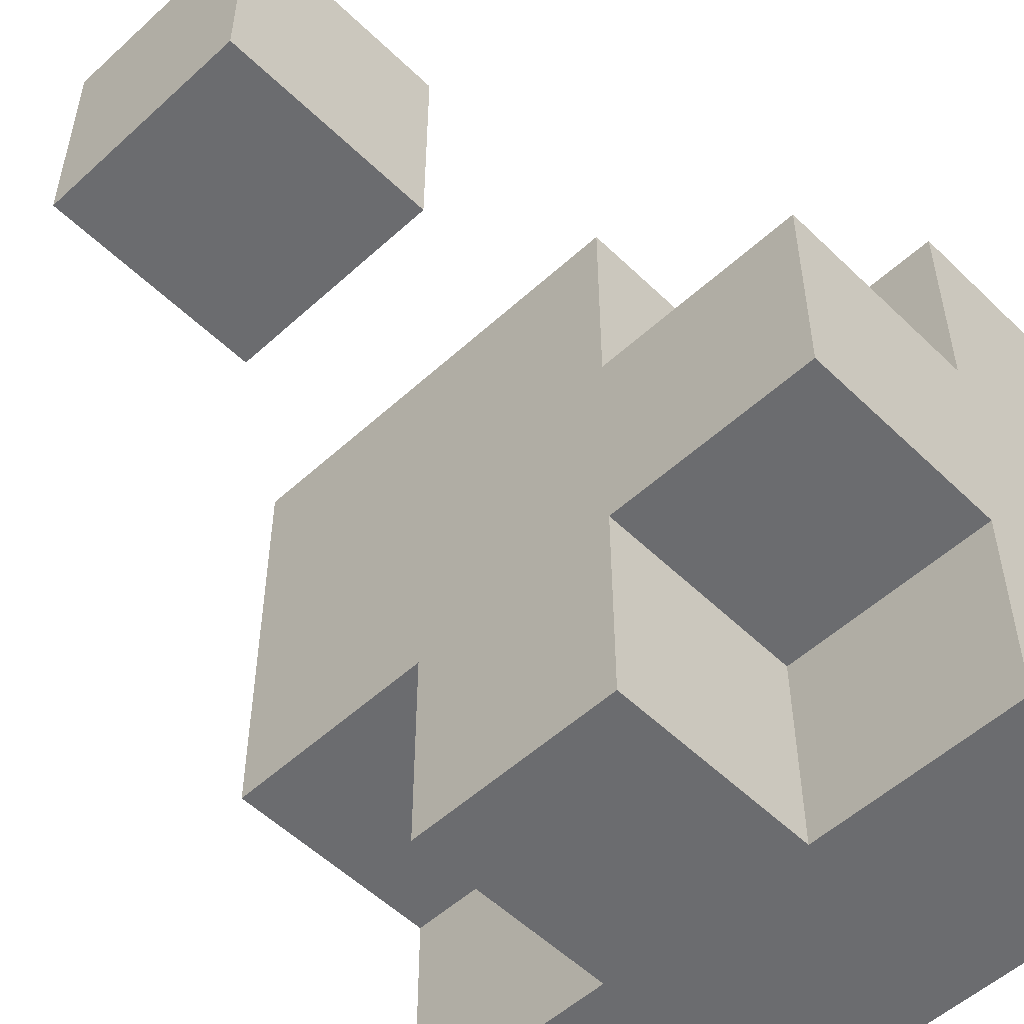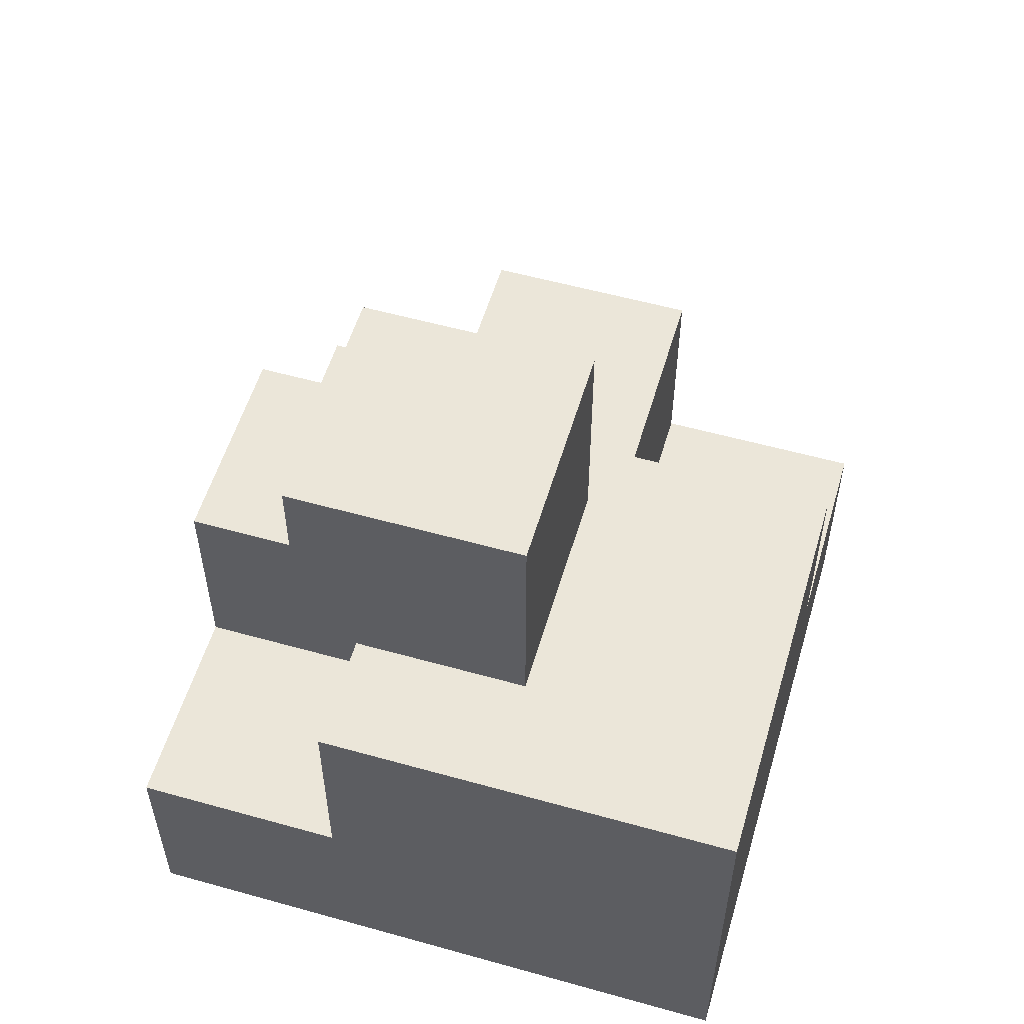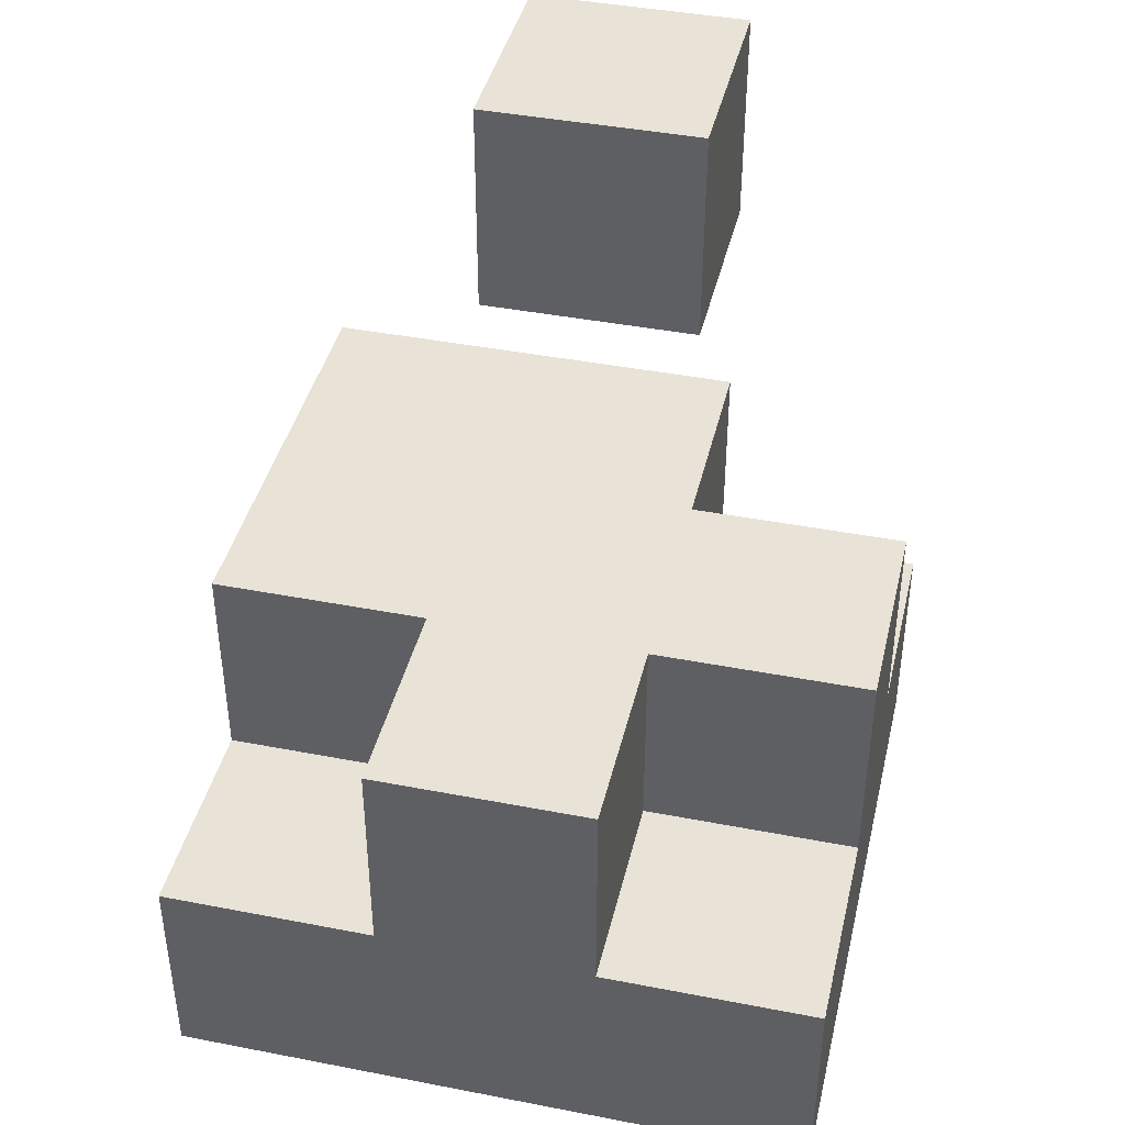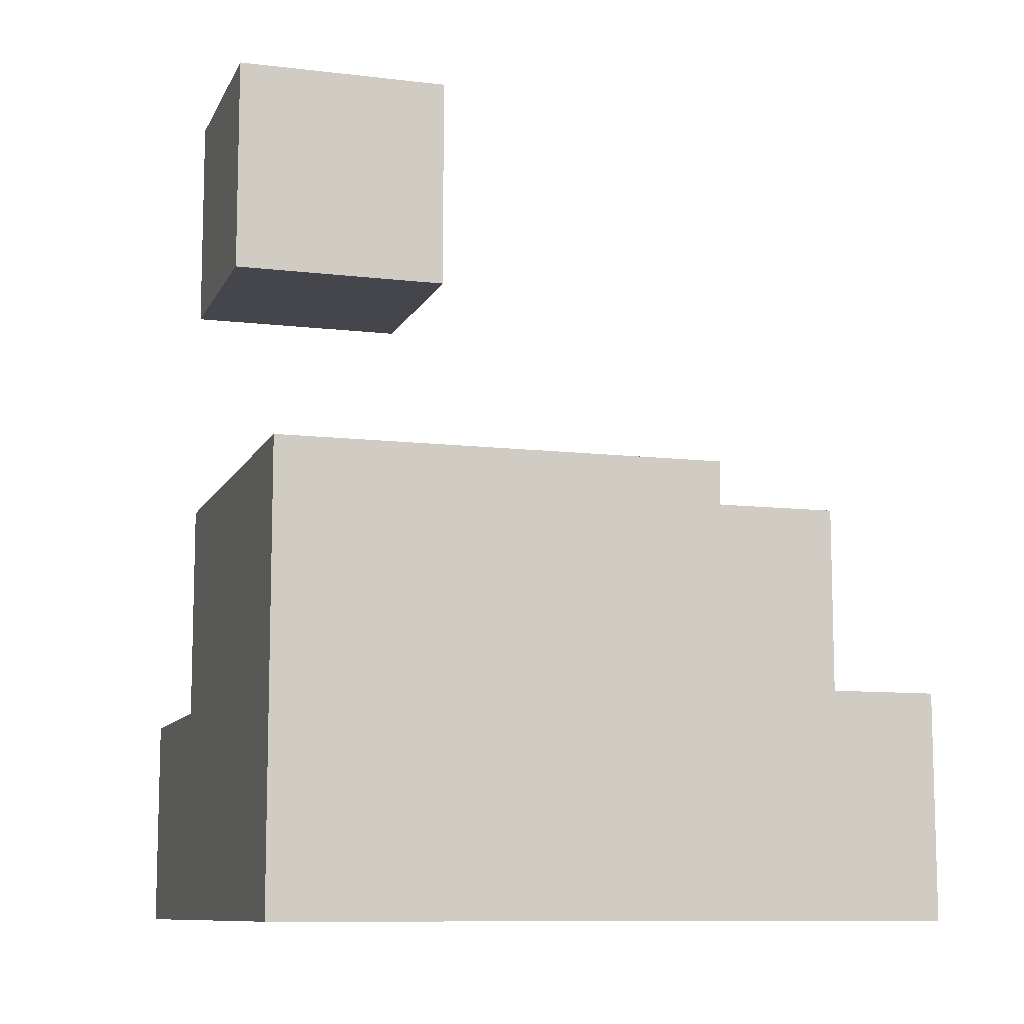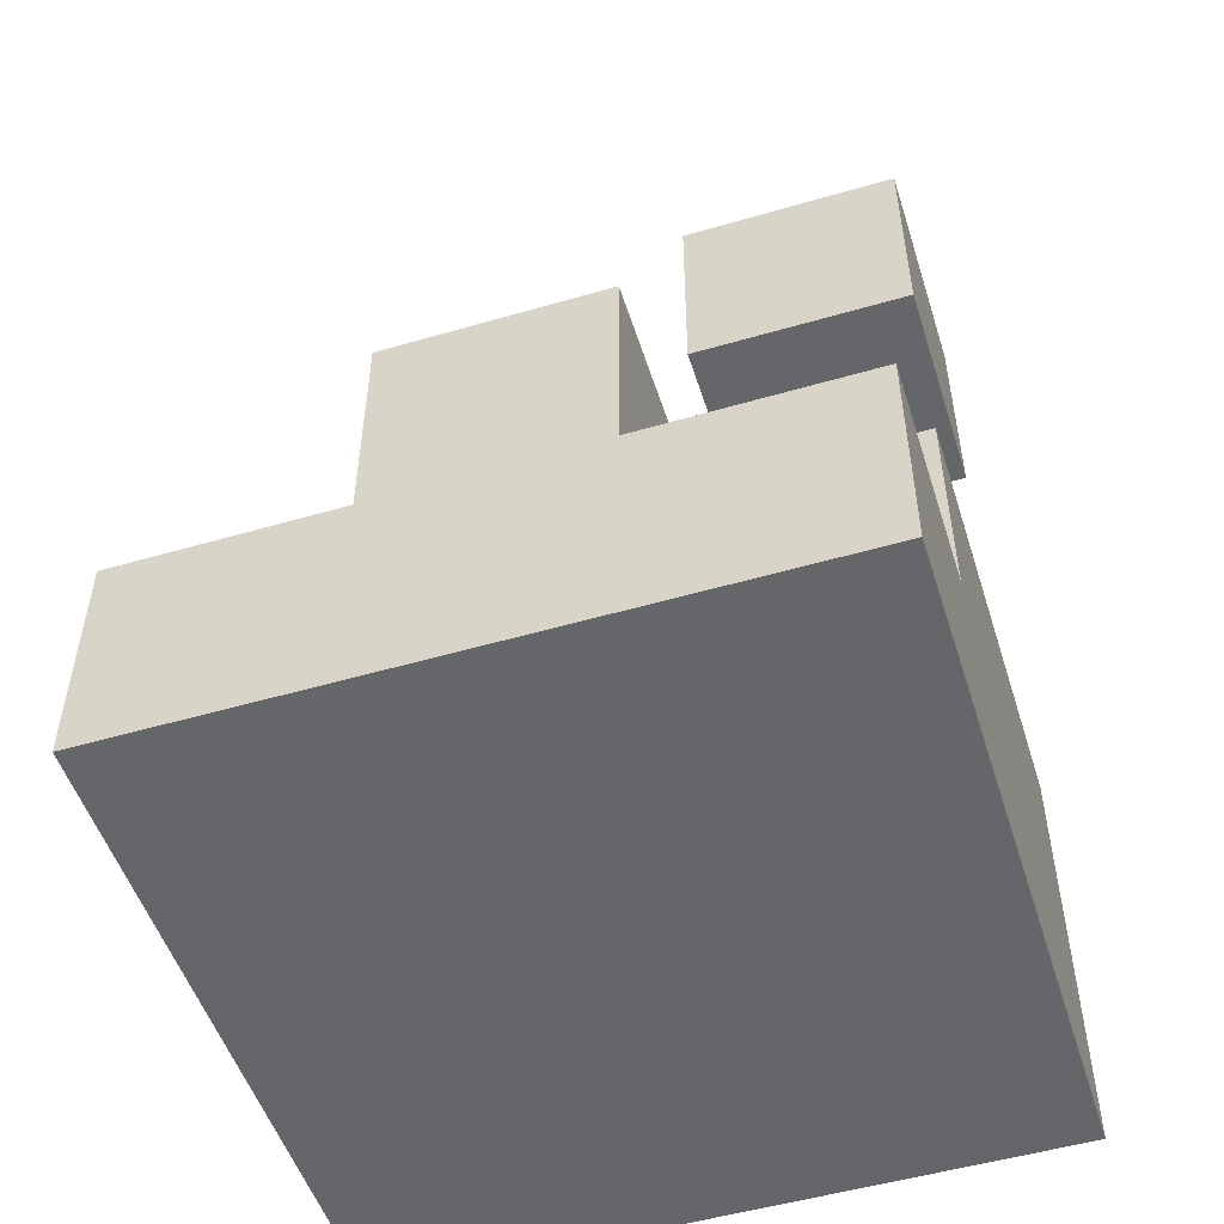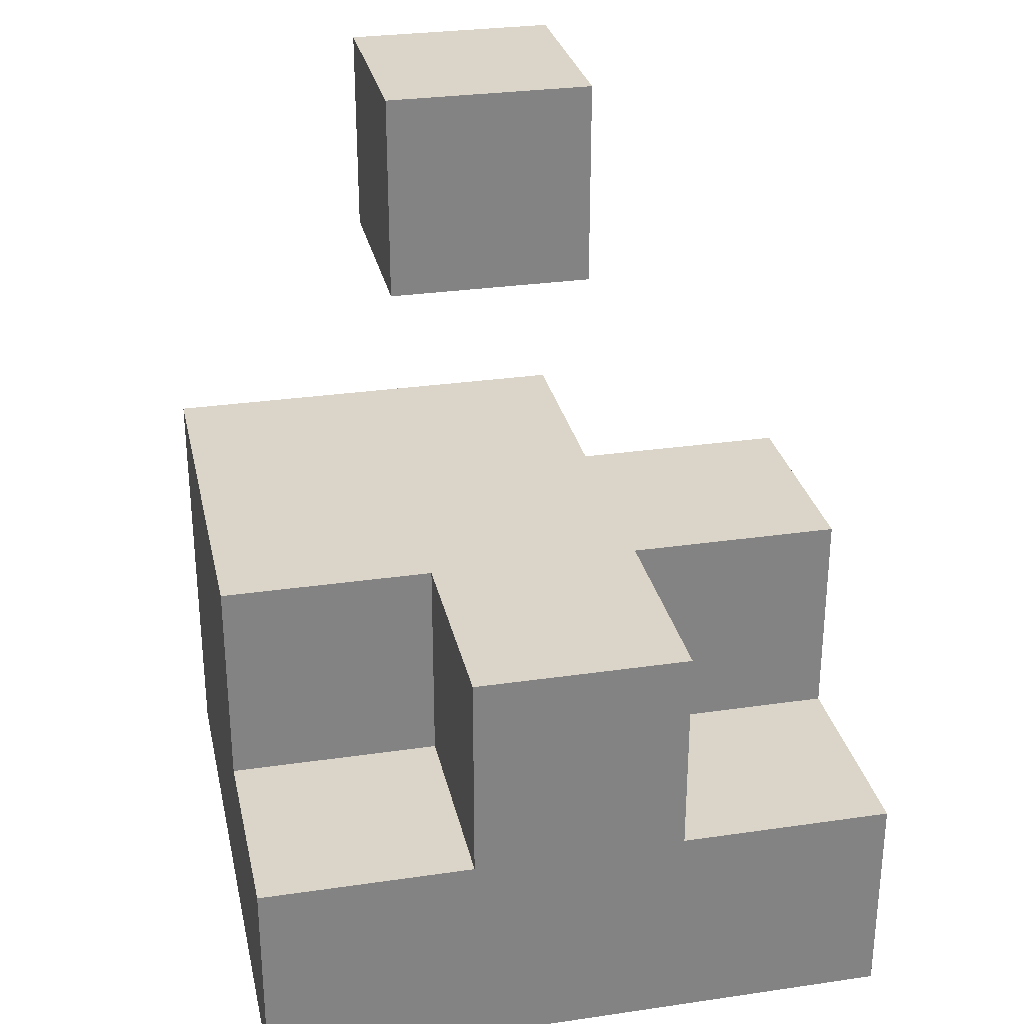
<metadata>
{"format":"obj","ext":"obj","renderer":"f3d","projection":"perspective","resolution":1024,"background":"white","views":[{"elev":-53.7,"azim":-135.8,"up":"+Z"},{"elev":55.5,"azim":16.4,"up":"+Y"},{"elev":41.5,"azim":-166.8,"up":"+Y"},{"elev":-10.0,"azim":72.9,"up":"+Y"},{"elev":-51.7,"azim":-72.5,"up":"+Y"},{"elev":29.2,"azim":167.8,"up":"+Y"}]}
</metadata>
<code>
o flames
v -0.2 0.5 -7.451e-09
v -0.2 0.5 -0.1
v -0.2 0.5 -0.2
v -0.2 0.5 -0.3
v -0.2 0.6 -7.451e-09
v -0.2 0.6 -0.1
v -0.2 0.6 -0.2
v -0.2 0.6 -0.3
v -0.2 0.7 -0.1
v -0.2 0.7 -0.2
v -0.1 0.6 -7.451e-09
v -0.1 0.6 -0.1
v -0.1 0.6 -0.2
v -0.1 0.6 -0.3
v -0.1 0.7 -7.451e-09
v -0.1 0.7 -0.1
v -0.1 0.7 -0.2
v -0.1 0.7 -0.3
v -0.1 0.8 -7.451e-09
v -0.1 0.8 -0.1
v -0.1 0.9 -7.451e-09
v -0.1 0.9 -0.1
v 0 0.6 -0.2
v 0 0.6 -0.3
v 0 0.7 -0.2
v 0 0.7 -0.3
v 0 0.8 -7.451e-09
v 0 0.8 -0.1
v 0 0.9 -7.451e-09
v 0 0.9 -0.1
v 0.1 0.5 -7.451e-09
v 0.1 0.5 -0.3
v 0.1 0.6 -7.451e-09
v 0.1 0.6 -0.1
v 0.1 0.6 -0.2
v 0.1 0.6 -0.3
v 0.1 0.7 -7.451e-09
v 0.1 0.7 -0.1
v 0.1 0.7 -0.2
v -0.2 0.5 -7.451e-09
v -0.2 0.6 -7.451e-09
v -0.1 0.5 -7.451e-09
v -0.1 0.6 -7.451e-09
v -0.1 0.7 -7.451e-09
v -0.1 0.8 -7.451e-09
v -0.1 0.9 -7.451e-09
v 0 0.5 -7.451e-09
v 0 0.6 -7.451e-09
v 0 0.8 -7.451e-09
v 0 0.9 -7.451e-09
v 0.1 0.5 -7.451e-09
v 0.1 0.6 -7.451e-09
v 0.1 0.7 -7.451e-09
v -0.2 0.6 -0.1
v -0.2 0.7 -0.1
v -0.1 0.6 -0.1
v -0.1 0.7 -0.1
v -0.1 0.8 -0.1
v -0.1 0.9 -0.1
v 0 0.8 -0.1
v 0 0.9 -0.1
v -0.2 0.6 -0.2
v -0.2 0.7 -0.2
v -0.1 0.6 -0.2
v -0.1 0.7 -0.2
v 0 0.6 -0.2
v 0 0.7 -0.2
v 0.1 0.6 -0.2
v 0.1 0.7 -0.2
v -0.2 0.5 -0.3
v -0.2 0.6 -0.3
v -0.1 0.6 -0.3
v -0.1 0.7 -0.3
v 0 0.6 -0.3
v 0 0.7 -0.3
v 0.1 0.5 -0.3
v 0.1 0.6 -0.3
v -0.2 0.5 -7.451e-09
v -0.1 0.5 -7.451e-09
v 0 0.5 -7.451e-09
v 0.1 0.5 -7.451e-09
v -0.2 0.5 -0.1
v -0.1 0.5 -0.1
v -0.2 0.5 -0.2
v 0 0.5 -0.2
v -0.2 0.5 -0.3
v 0.1 0.5 -0.3
v -0.1 0.8 -7.451e-09
v 0 0.8 -7.451e-09
v -0.1 0.8 -0.1
v 0 0.8 -0.1
v -0.2 0.6 -7.451e-09
v -0.1 0.6 -7.451e-09
v -0.2 0.6 -0.1
v -0.1 0.6 -0.1
v -0.2 0.6 -0.2
v -0.1 0.6 -0.2
v 0 0.6 -0.2
v 0.1 0.6 -0.2
v -0.2 0.6 -0.3
v -0.1 0.6 -0.3
v 0 0.6 -0.3
v 0.1 0.6 -0.3
v -0.1 0.7 -7.451e-09
v 0.1 0.7 -7.451e-09
v -0.2 0.7 -0.1
v -0.1 0.7 -0.1
v 0 0.7 -0.1
v 0.1 0.7 -0.1
v -0.2 0.7 -0.2
v -0.1 0.7 -0.2
v 0 0.7 -0.2
v 0.1 0.7 -0.2
v -0.1 0.7 -0.3
v 0 0.7 -0.3
v -0.1 0.9 -7.451e-09
v 0 0.9 -7.451e-09
v -0.1 0.9 -0.1
v 0 0.9 -0.1
f 5 2 1
f 6 3 2
f 6 2 5
f 7 4 3
f 7 3 6
f 8 4 7
f 9 7 6
f 10 7 9
f 15 12 11
f 16 12 15
f 17 14 13
f 18 14 17
f 21 20 19
f 22 20 21
f 23 24 25
f 25 24 26
f 27 28 29
f 29 28 30
f 31 32 33
f 33 32 34
f 34 32 35
f 35 32 36
f 33 34 37
f 34 35 38
f 37 34 38
f 38 35 39
f 42 41 40
f 43 41 42
f 47 43 42
f 48 44 43
f 48 43 47
f 49 46 45
f 50 46 49
f 51 48 47
f 52 44 48
f 52 48 51
f 53 44 52
f 56 55 54
f 57 55 56
f 58 59 60
f 60 59 61
f 62 63 64
f 64 63 65
f 66 67 68
f 68 67 69
f 70 71 72
f 70 72 74
f 72 73 74
f 74 73 75
f 70 74 76
f 76 74 77
f 82 79 78
f 83 80 79
f 83 79 82
f 84 83 82
f 85 81 80
f 85 83 84
f 85 80 83
f 86 85 84
f 87 81 85
f 87 85 86
f 90 89 88
f 91 89 90
f 92 93 94
f 94 93 95
f 96 97 100
f 100 97 101
f 98 99 102
f 102 99 103
f 104 105 107
f 107 105 108
f 108 105 109
f 106 107 110
f 107 108 111
f 110 107 111
f 108 109 112
f 111 108 112
f 112 109 113
f 111 112 114
f 114 112 115
f 116 117 118
f 118 117 119

</code>
